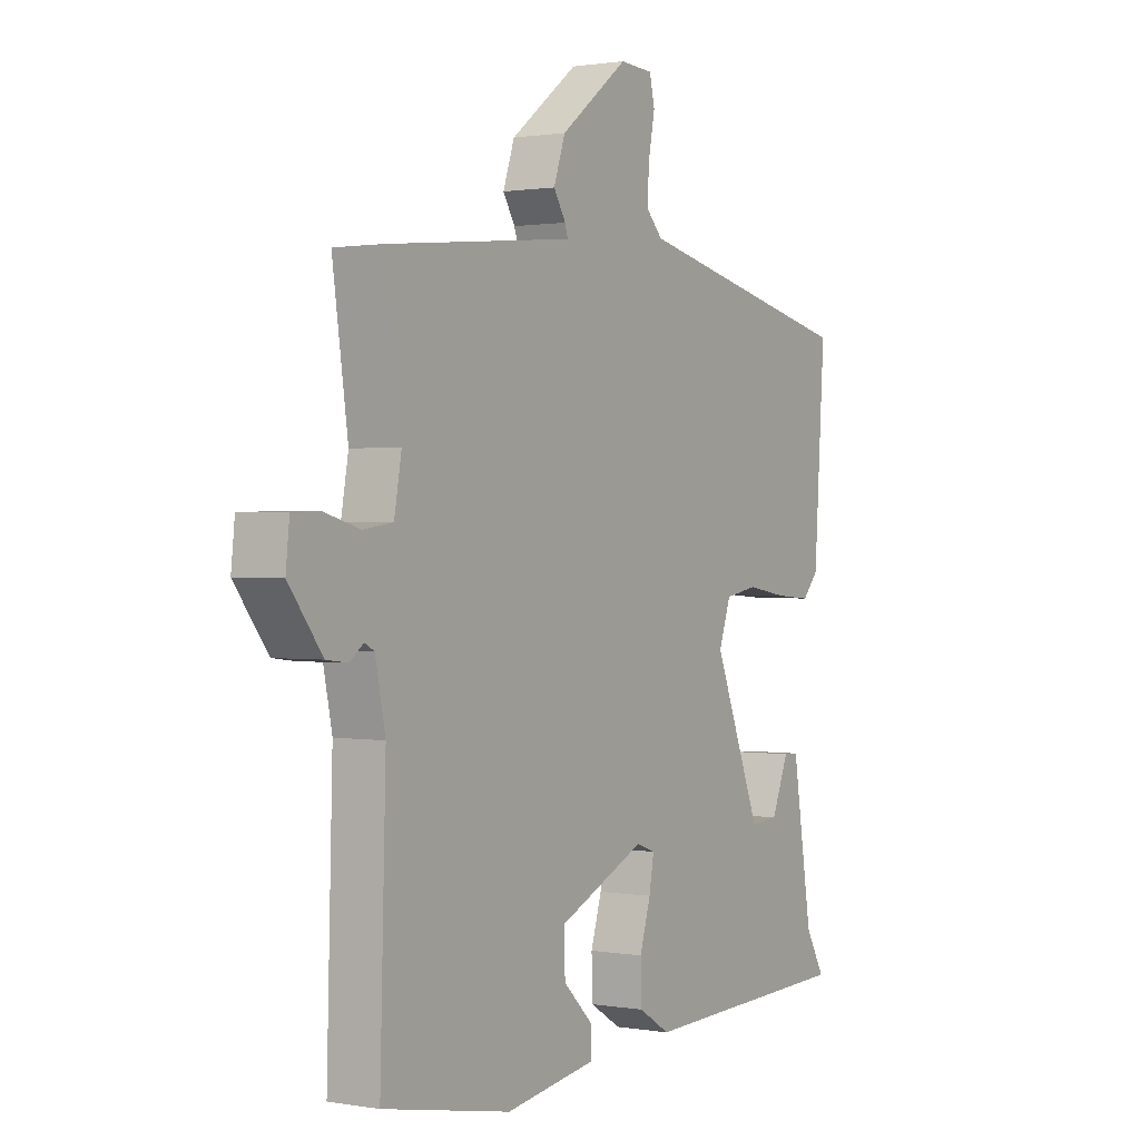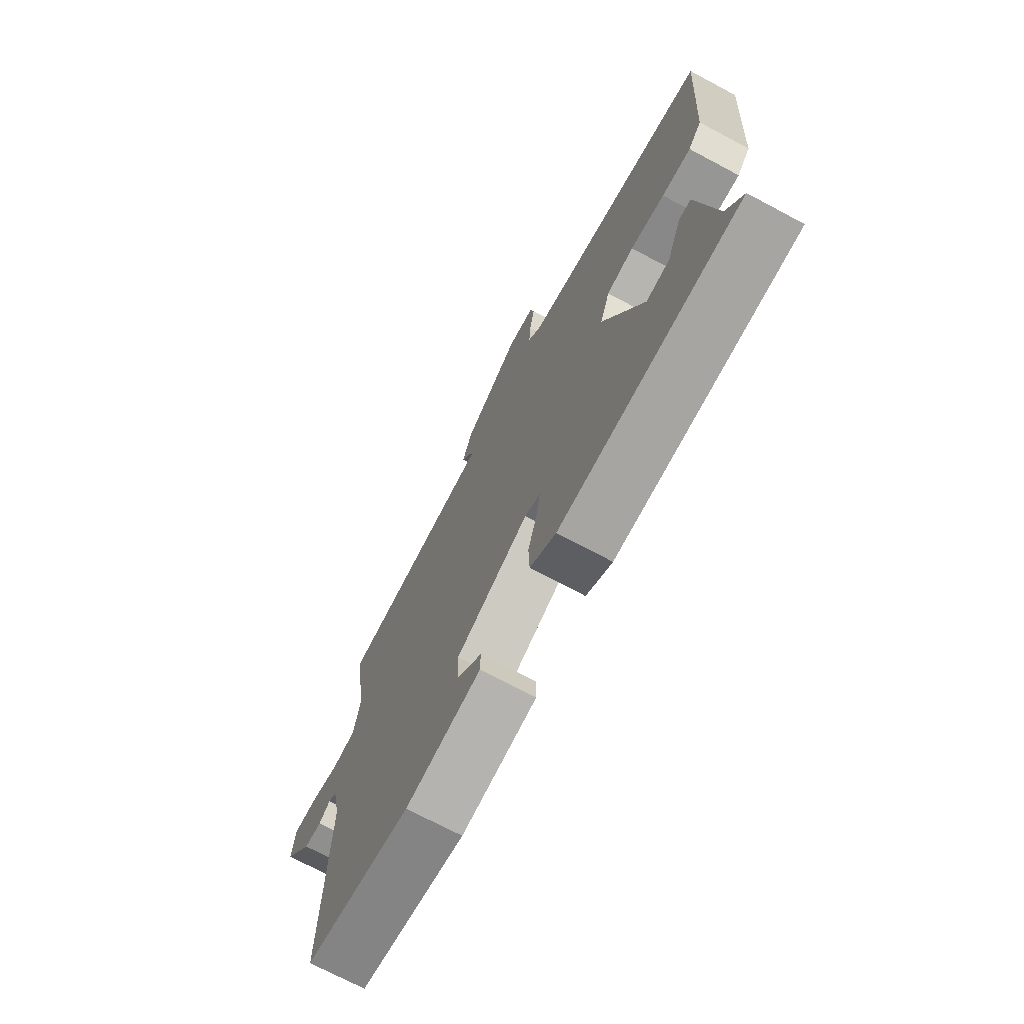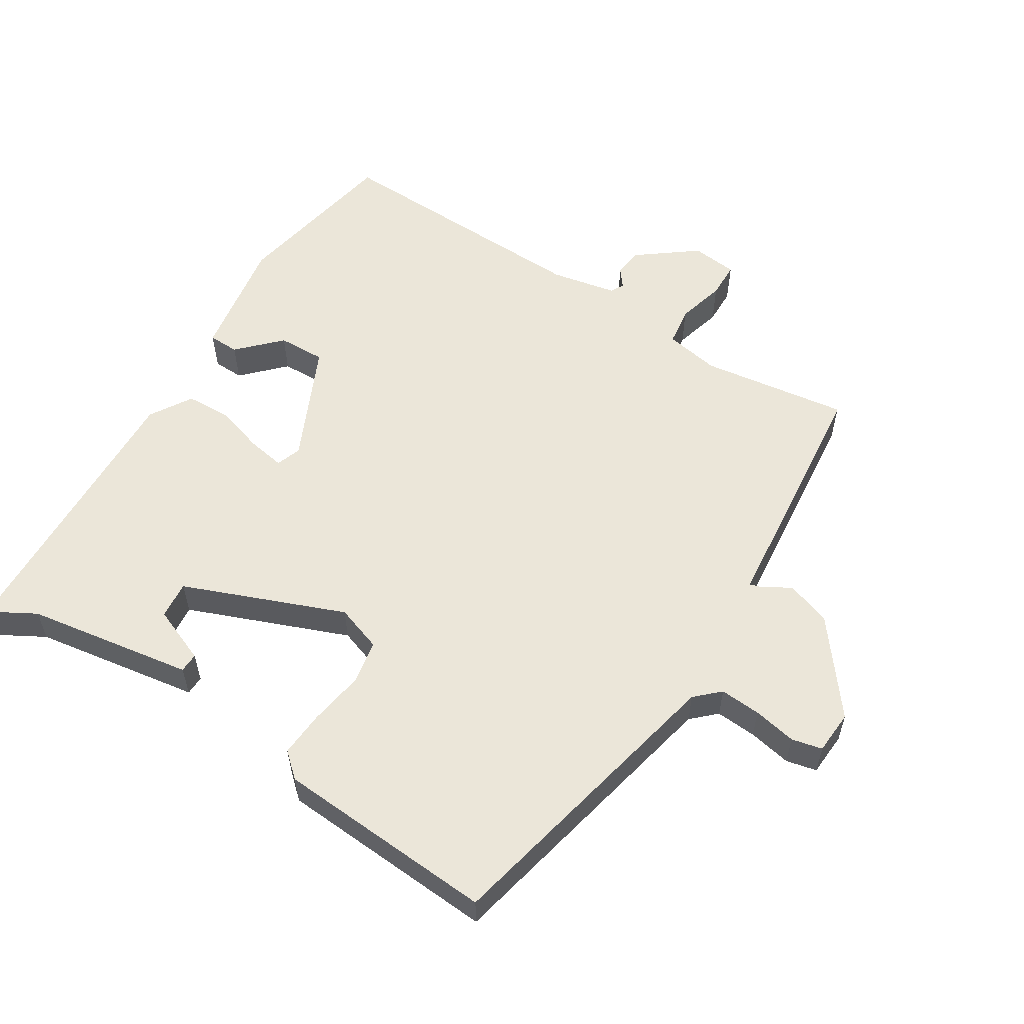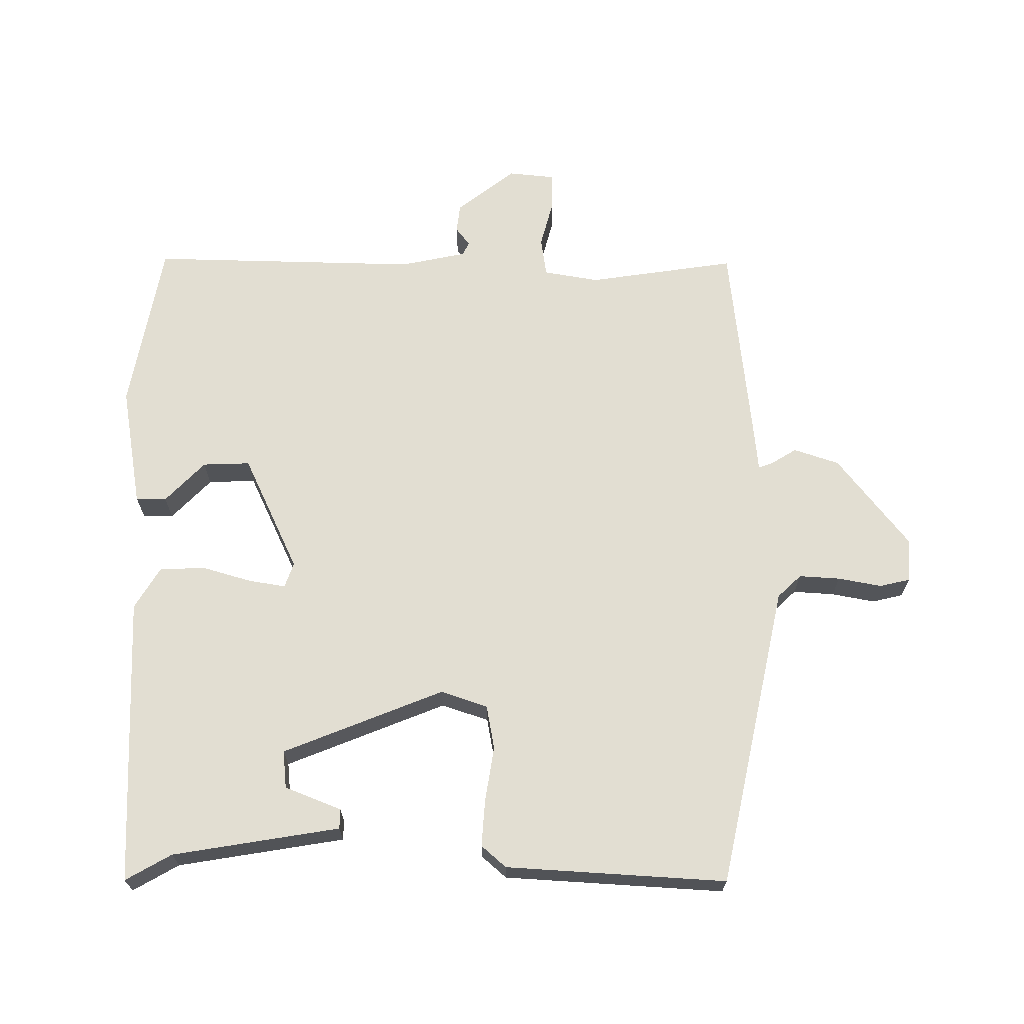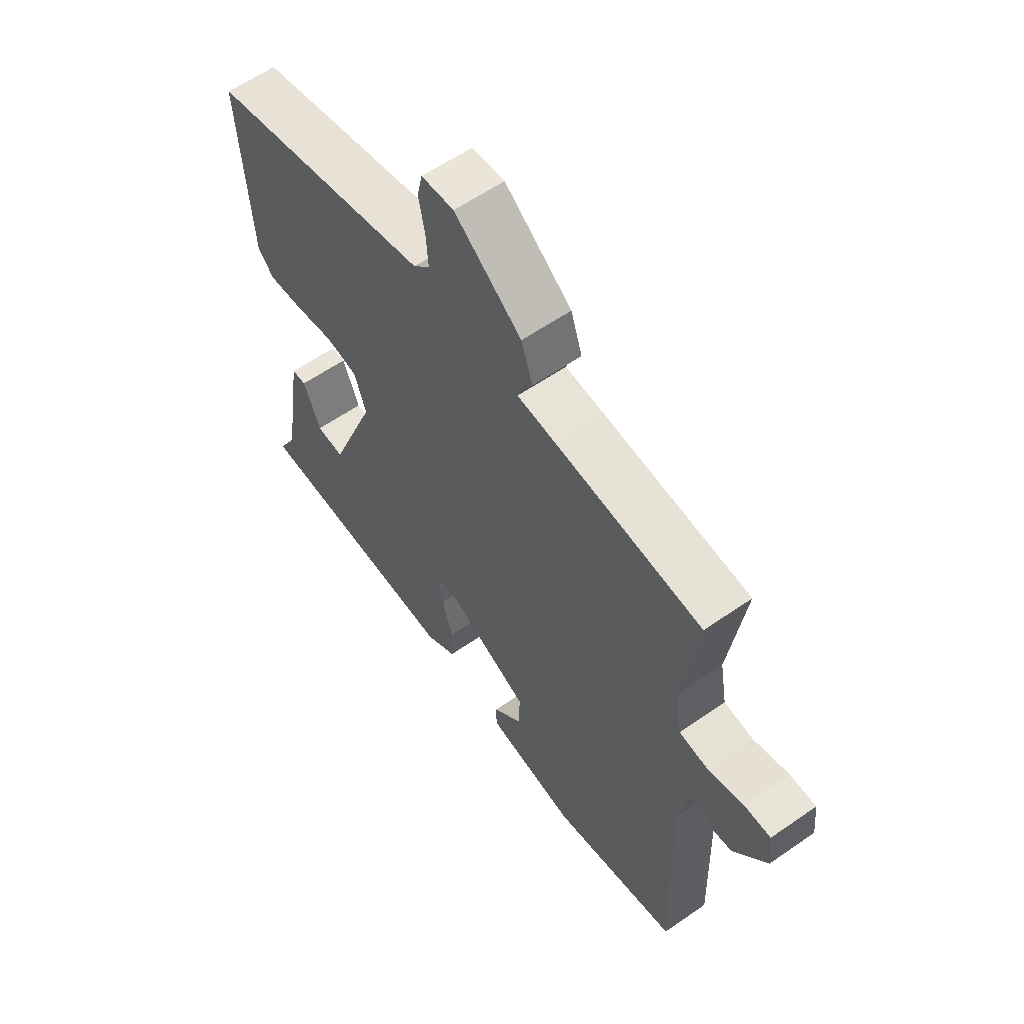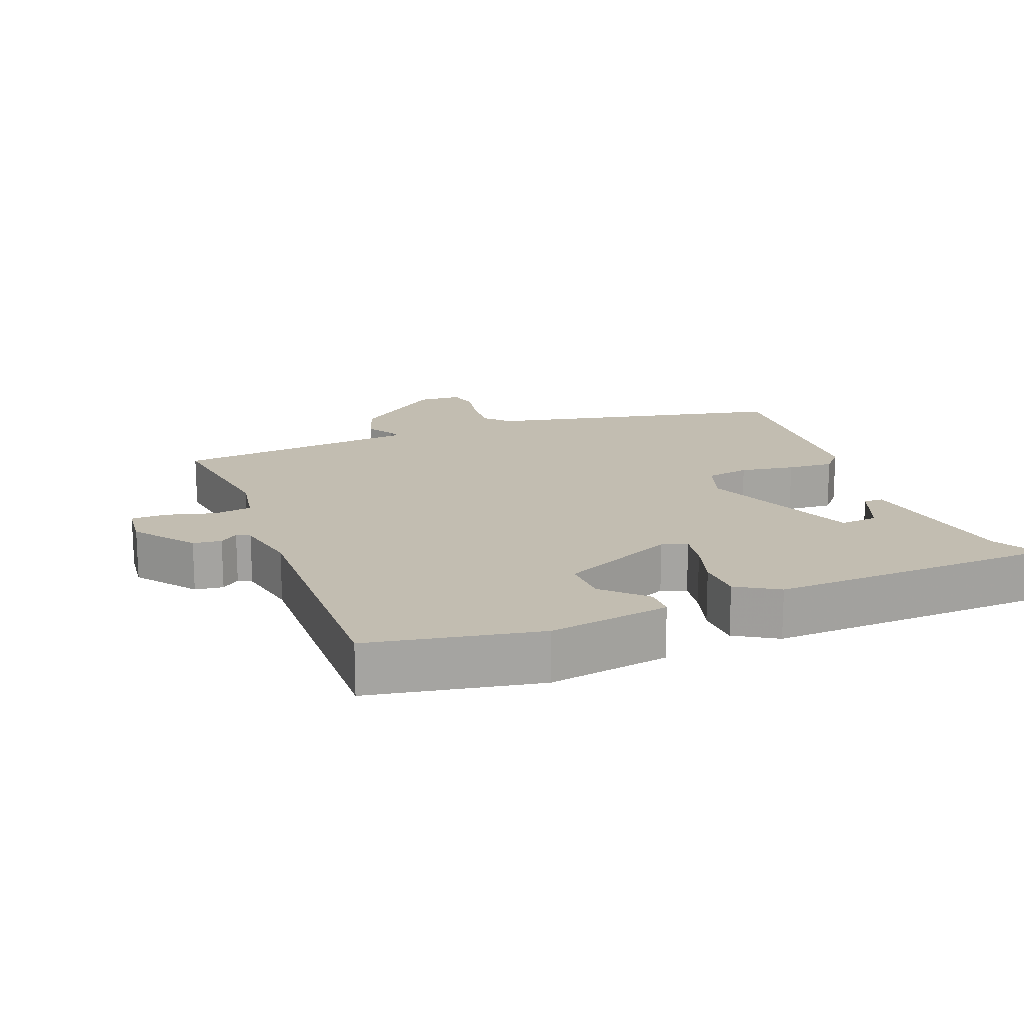
<metadata>
{"format":"obj","ext":"obj","renderer":"f3d","projection":"perspective","resolution":1024,"background":"white","views":[{"elev":0.9,"azim":122.3,"up":"+Z"},{"elev":-71.8,"azim":-118.0,"up":"+Z"},{"elev":57.1,"azim":-58.0,"up":"+Y"},{"elev":68.0,"azim":-90.1,"up":"+Y"},{"elev":59.3,"azim":54.4,"up":"+Z"},{"elev":16.9,"azim":158.7,"up":"+Y"}]}
</metadata>
<code>
v 0.505 0.07 -0.444
v 0.26 0.07 -0.491
v 0.086 0.07 -0.463
v 0.085 0.07 -0.419
v 0.143 0.07 -0.362
v 0.145 0.07 -0.294
v -0.022 0.07 -0.217
v -0.058 0.07 -0.23
v -0.049 0.07 -0.283
v -0.028 0.07 -0.353
v -0.03 0.07 -0.419
v -0.09 0.07 -0.456
v -0.506 0.07 -0.442
v -0.469 0.07 -0.376
v -0.431 0.07 -0.136
v -0.403 0.07 -0.135
v -0.37 0.07 -0.216
v -0.316 0.07 -0.221
v -0.225 0.07 0.01
v -0.248 0.07 0.077
v -0.311 0.07 0.088
v -0.39 0.07 0.075
v -0.457 0.07 0.07
v -0.488 0.07 0.105
v -0.509 0.07 0.422
v -0.075 0.07 0.518
v -0.043 0.07 0.552
v -0.047 0.07 0.611
v -0.059 0.07 0.673
v -0.049 0.07 0.717
v 0.014 0.07 0.721
v 0.144 0.07 0.62
v 0.166 0.07 0.555
v 0.143 0.07 0.517
v 0.137 0.07 0.498
v 0.212 0.07 0.491
v 0.495 0.07 0.462
v 0.465 0.07 0.25
v 0.479 0.07 0.171
v 0.535 0.07 0.163
v 0.604 0.07 0.182
v 0.656 0.07 0.181
v 0.663 0.07 0.115
v 0.599 0.07 0.031
v 0.558 0.07 0.026
v 0.532 0.07 0.046
v 0.513 0.07 0.036
v 0.494 0.07 -0.058
v 0.505 0 -0.444
v 0.26 0 -0.491
v 0.086 0 -0.463
v 0.085 0 -0.419
v 0.143 0 -0.362
v 0.145 0 -0.294
v -0.022 0 -0.217
v -0.058 0 -0.23
v -0.049 0 -0.283
v -0.028 0 -0.353
v -0.03 0 -0.419
v -0.09 0 -0.456
v -0.506 0 -0.442
v -0.469 0 -0.376
v -0.431 0 -0.136
v -0.403 0 -0.135
v -0.37 0 -0.216
v -0.316 0 -0.221
v -0.225 0 0.01
v -0.248 0 0.077
v -0.311 0 0.088
v -0.39 0 0.075
v -0.457 0 0.07
v -0.488 0 0.105
v -0.509 0 0.422
v -0.075 0 0.518
v -0.043 0 0.552
v -0.047 0 0.611
v -0.059 0 0.673
v -0.049 0 0.717
v 0.014 0 0.721
v 0.144 0 0.62
v 0.166 0 0.555
v 0.143 0 0.517
v 0.137 0 0.498
v 0.212 0 0.491
v 0.495 0 0.462
v 0.465 0 0.25
v 0.479 0 0.171
v 0.535 0 0.163
v 0.604 0 0.182
v 0.656 0 0.181
v 0.663 0 0.115
v 0.599 0 0.031
v 0.558 0 0.026
v 0.532 0 0.046
v 0.513 0 0.036
v 0.494 0 -0.058
f 44 45 46
f 43 44 46
f 42 43 46
f 41 42 46
f 40 41 46
f 39 40 46 47
f 35 36 37 38
f 35 38 39
f 32 33 34
f 31 32 34
f 30 31 34
f 29 30 34
f 28 29 34
f 27 28 34 35
f 39 47 48
f 35 39 48
f 27 35 48
f 26 27 48
f 24 25 26
f 23 24 26
f 22 23 26
f 21 22 26
f 14 15 16 17
f 14 17 18
f 13 14 18
f 12 13 18
f 11 12 18
f 10 11 18
f 9 10 18
f 8 9 18 19
f 3 4 5
f 2 3 5
f 1 2 5
f 48 1 5
f 48 5 6
f 26 48 6 7
f 20 21 26
f 19 20 26
f 8 19 26
f 7 8 26
f 94 93 92
f 94 92 91
f 94 91 90
f 94 90 89
f 94 89 88
f 95 94 88 87
f 86 85 84 83
f 87 86 83
f 82 81 80
f 82 80 79
f 82 79 78
f 82 78 77
f 82 77 76
f 83 82 76 75
f 96 95 87
f 96 87 83
f 96 83 75
f 96 75 74
f 74 73 72
f 74 72 71
f 74 71 70
f 74 70 69
f 65 64 63 62
f 66 65 62
f 66 62 61
f 66 61 60
f 66 60 59
f 66 59 58
f 66 58 57
f 67 66 57 56
f 53 52 51
f 53 51 50
f 53 50 49
f 53 49 96
f 54 53 96
f 55 54 96 74
f 74 69 68
f 74 68 67
f 74 67 56
f 74 56 55
f 1 49 50 2
f 2 50 51 3
f 3 51 52 4
f 4 52 53 5
f 5 53 54 6
f 6 54 55 7
f 7 55 56 8
f 8 56 57 9
f 9 57 58 10
f 10 58 59 11
f 11 59 60 12
f 12 60 61 13
f 13 61 62 14
f 14 62 63 15
f 15 63 64 16
f 16 64 65 17
f 17 65 66 18
f 18 66 67 19
f 19 67 68 20
f 20 68 69 21
f 21 69 70 22
f 22 70 71 23
f 23 71 72 24
f 24 72 73 25
f 25 73 74 26
f 26 74 75 27
f 27 75 76 28
f 28 76 77 29
f 29 77 78 30
f 30 78 79 31
f 31 79 80 32
f 32 80 81 33
f 33 81 82 34
f 34 82 83 35
f 35 83 84 36
f 36 84 85 37
f 37 85 86 38
f 38 86 87 39
f 39 87 88 40
f 40 88 89 41
f 41 89 90 42
f 42 90 91 43
f 43 91 92 44
f 44 92 93 45
f 45 93 94 46
f 46 94 95 47
f 47 95 96 48
f 48 96 49 1

</code>
